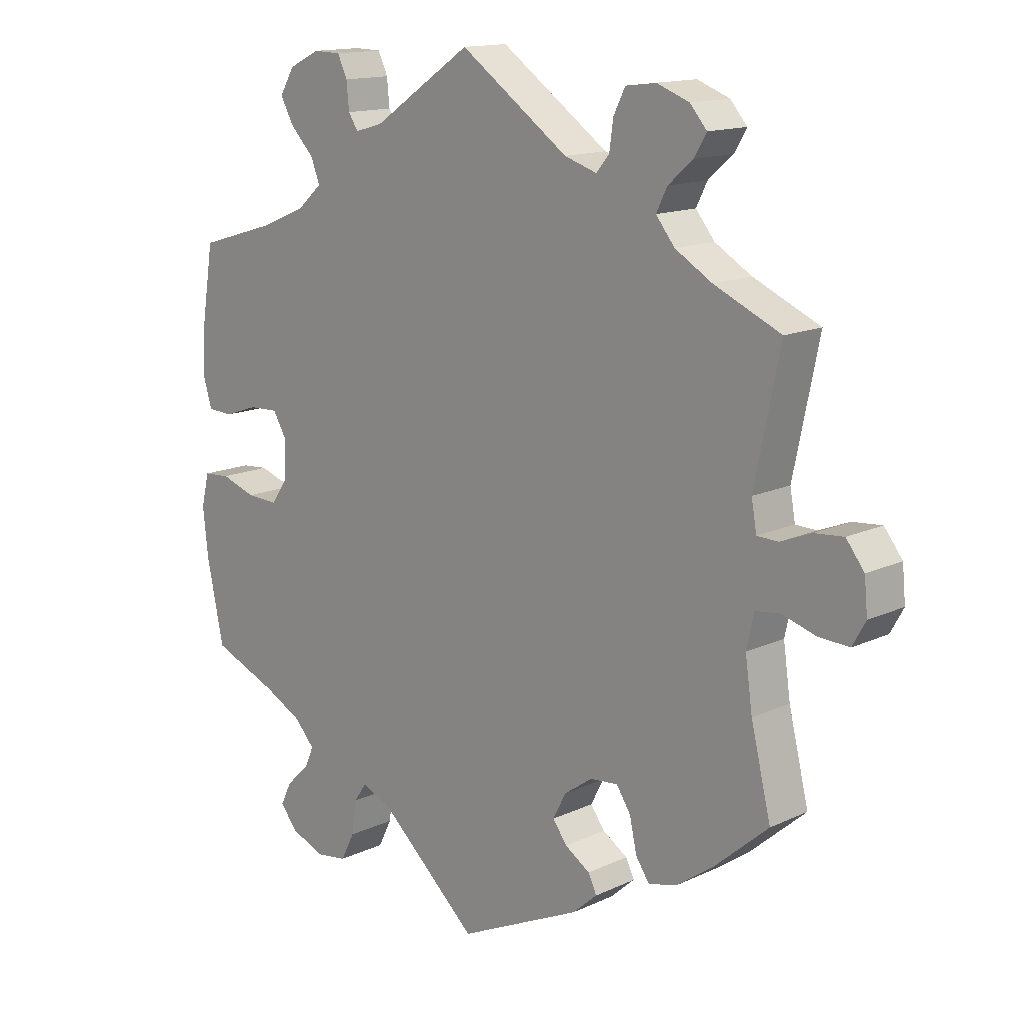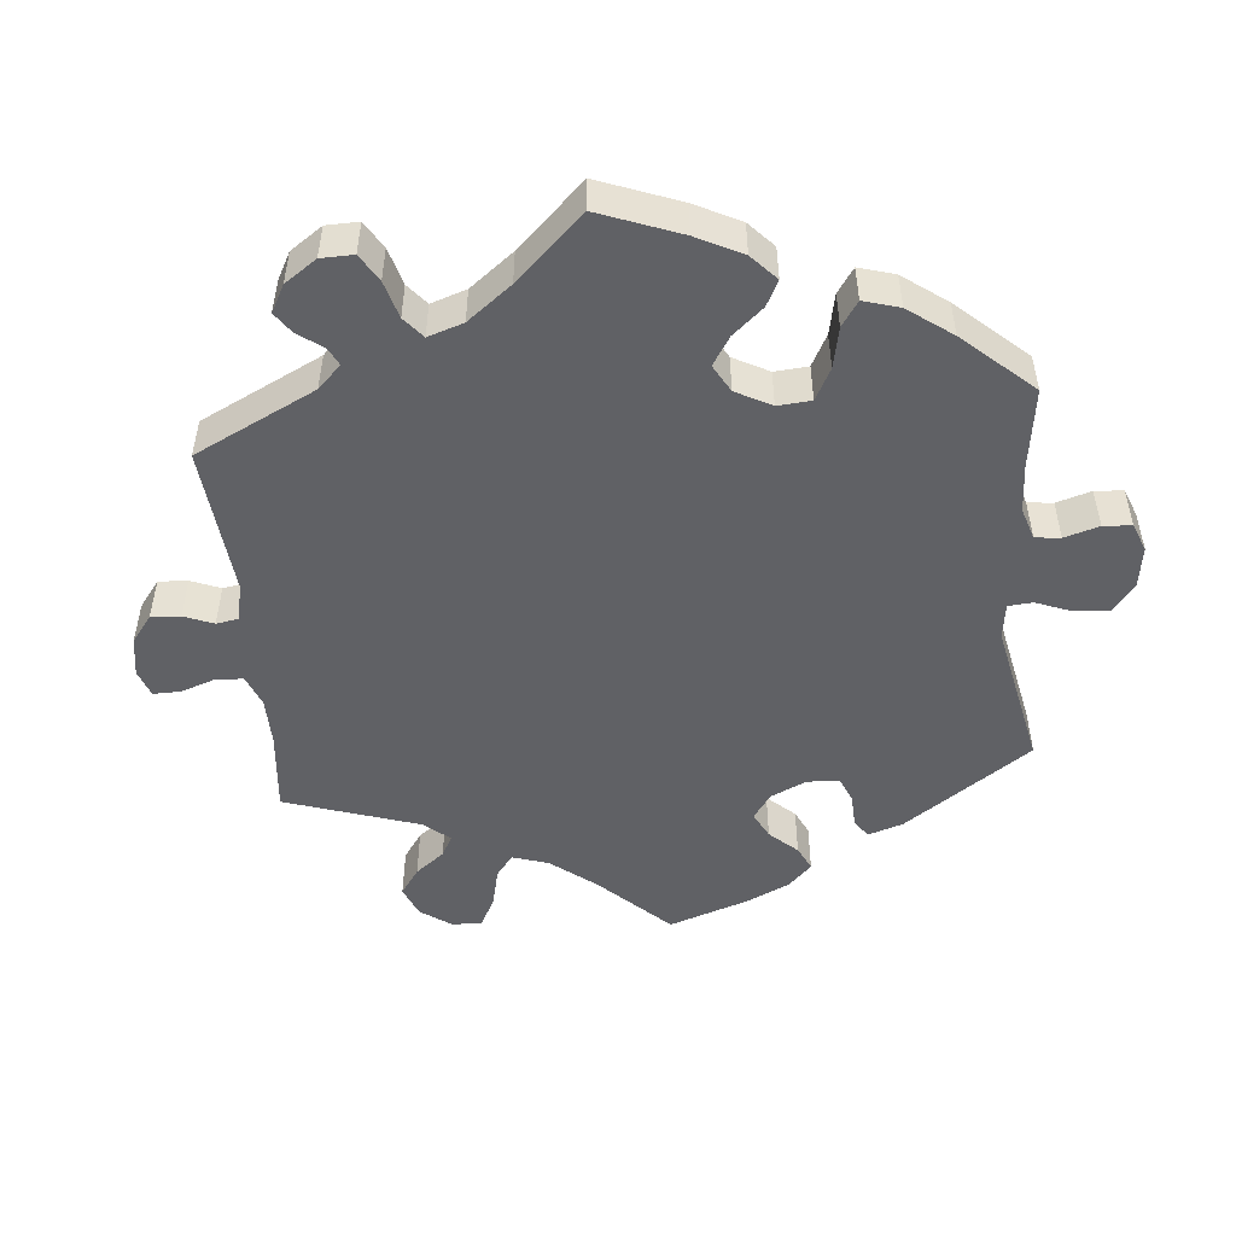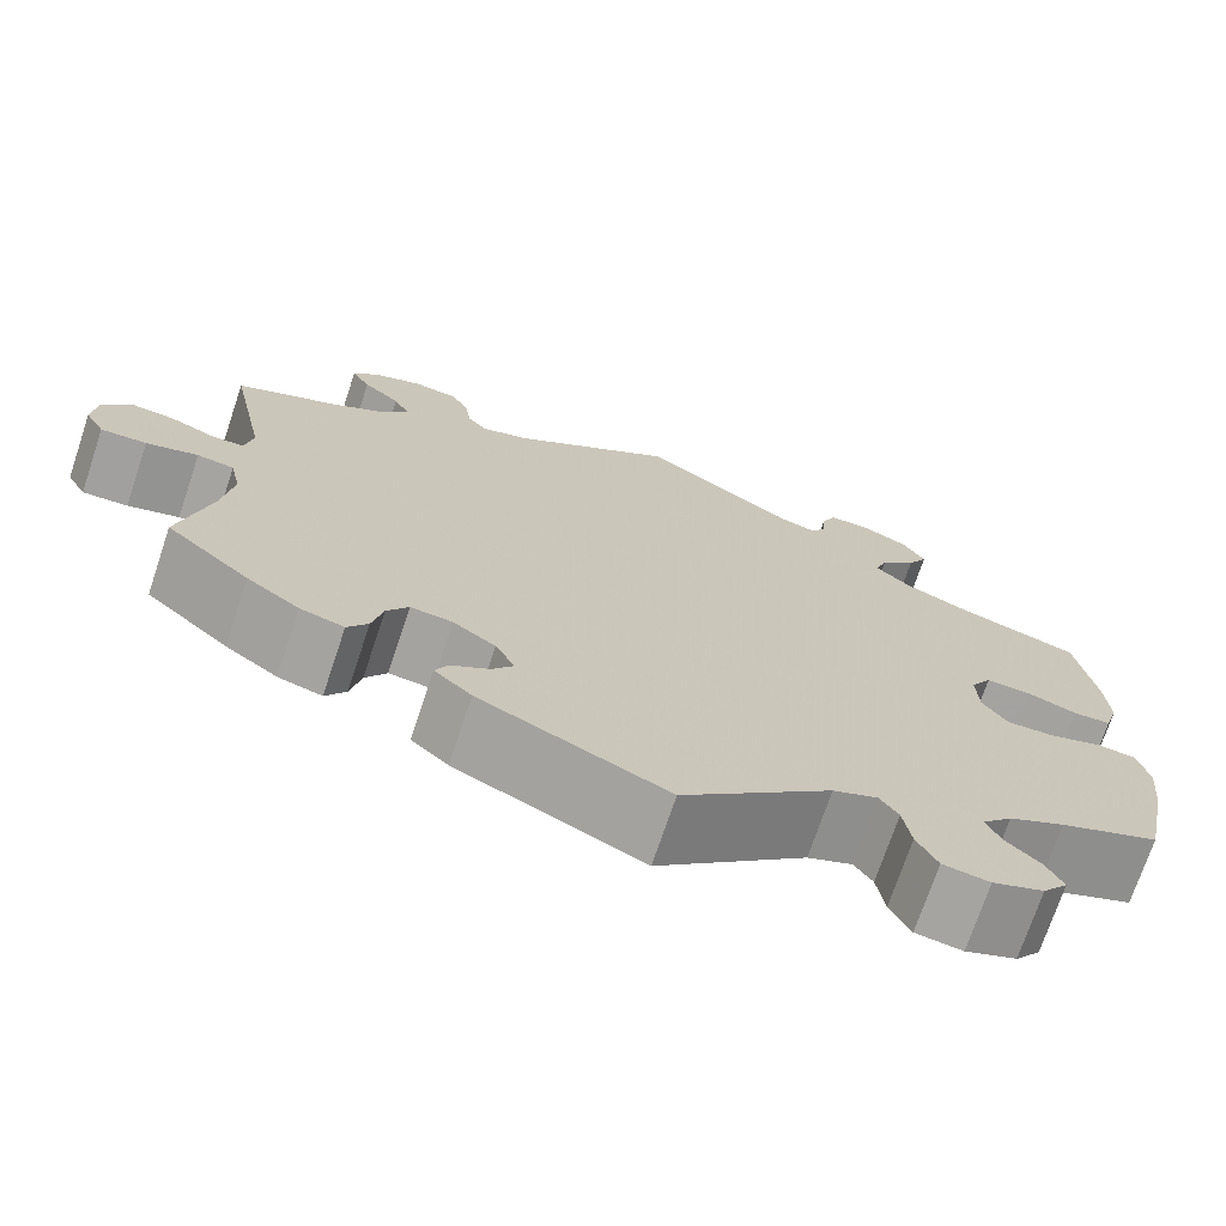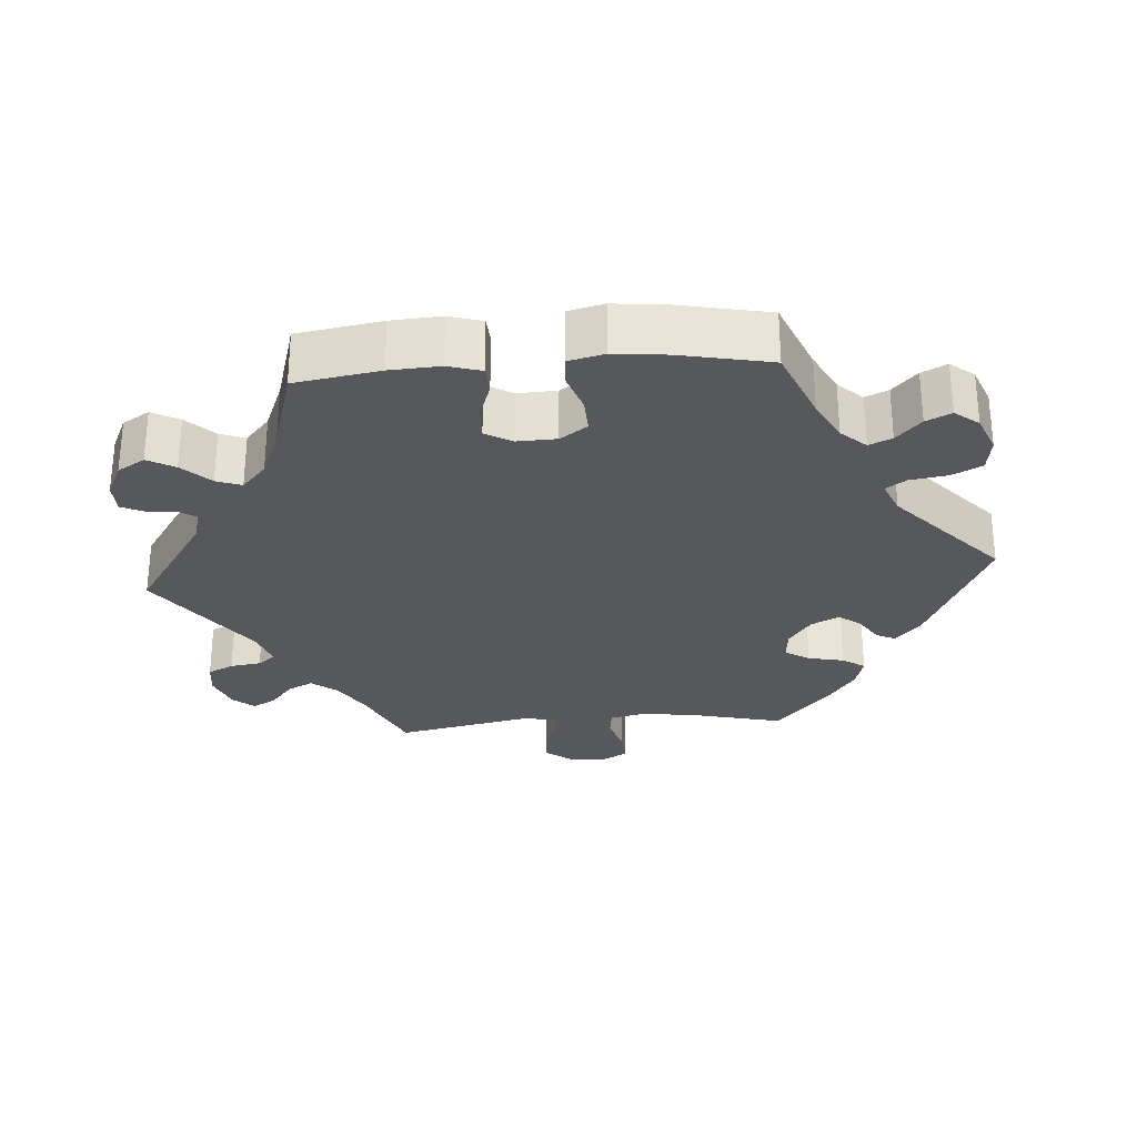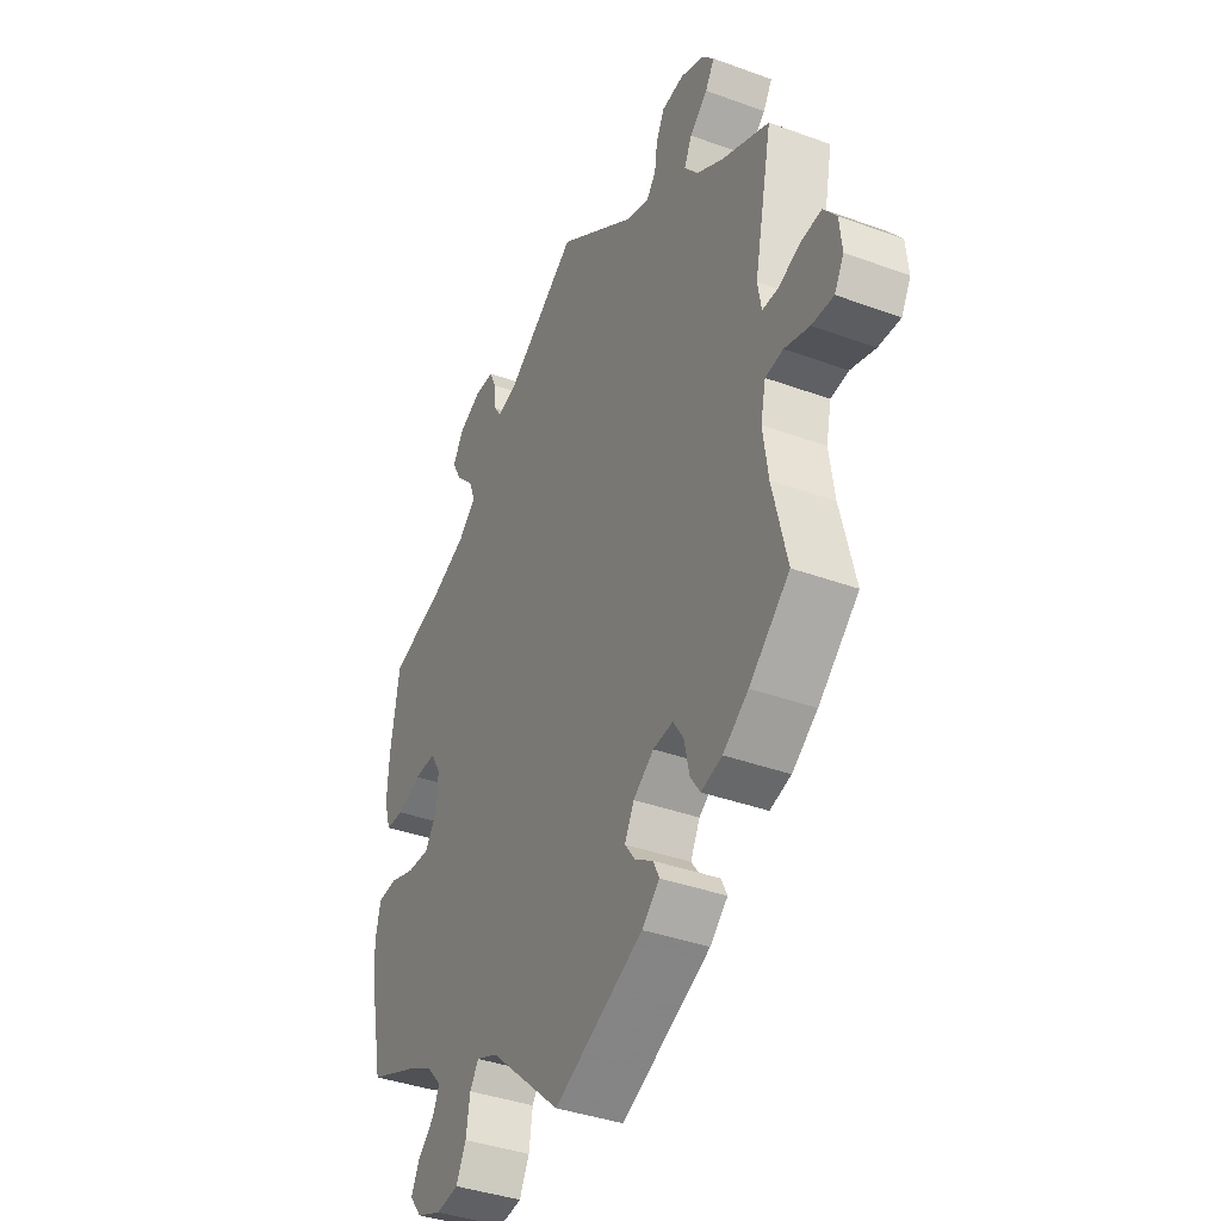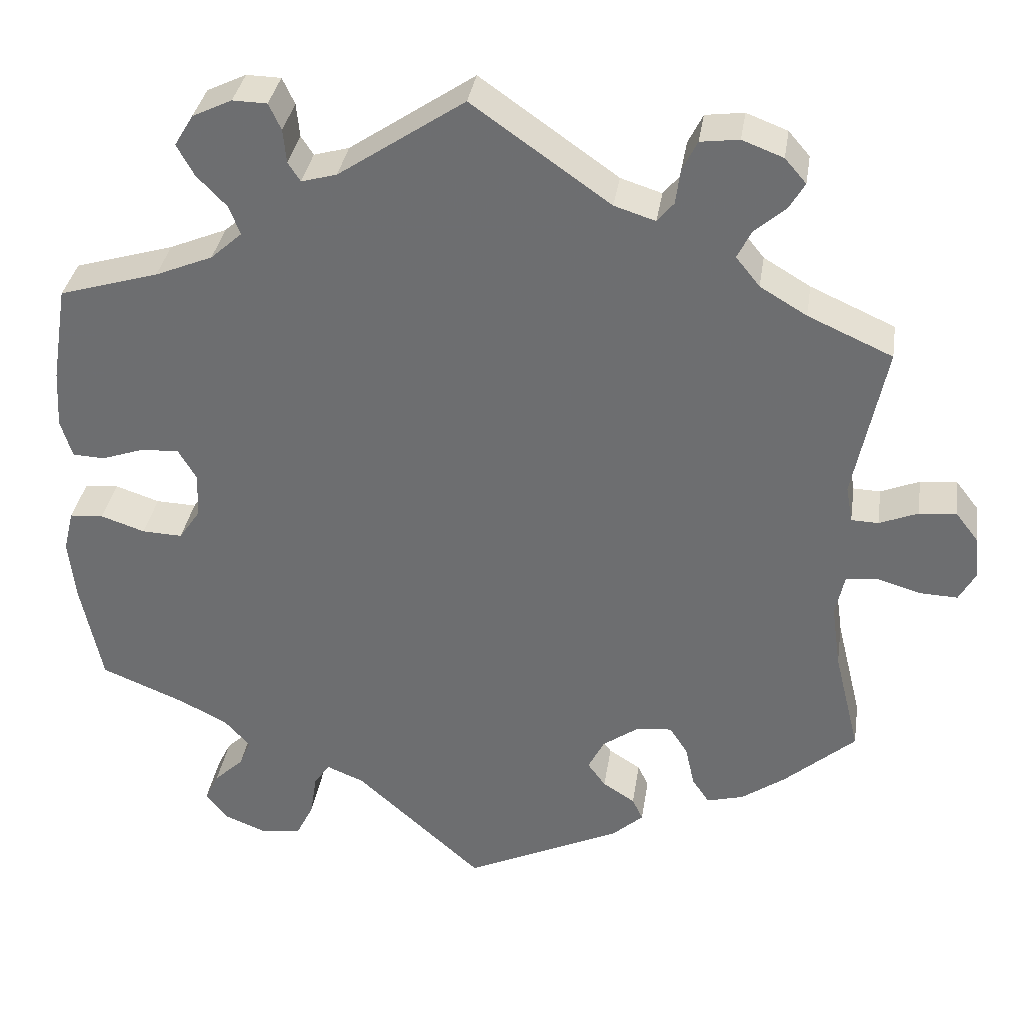
<metadata>
{"format":"obj","ext":"obj","renderer":"f3d","projection":"perspective","resolution":1024,"background":"white","views":[{"elev":14.4,"azim":-135.4,"up":"+Z"},{"elev":-49.7,"azim":65.4,"up":"+Y"},{"elev":-72.3,"azim":-18.5,"up":"+Z"},{"elev":-28.3,"azim":94.4,"up":"+Y"},{"elev":-38.3,"azim":-114.9,"up":"+Z"},{"elev":34.4,"azim":-171.4,"up":"+Z"}]}
</metadata>
<code>
v 0.397 0.07 -0.331
v 0.339 0.07 -0.361
v 0.308 0.07 -0.395
v 0.322 0.07 -0.427
v 0.358 0.07 -0.461
v 0.375 0.07 -0.496
v 0.349 0.07 -0.529
v 0.296 0.07 -0.55
v 0.248 0.07 -0.543
v 0.227 0.07 -0.501
v 0.219 0.07 -0.449
v 0.2 0.07 -0.421
v 0.154 0.07 -0.44
v 0 0.07 -0.578
v -0.191 0.07 -0.489
v -0.229 0.07 -0.455
v -0.216 0.07 -0.428
v -0.177 0.07 -0.403
v -0.155 0.07 -0.373
v -0.175 0.07 -0.334
v -0.219 0.07 -0.303
v -0.262 0.07 -0.299
v -0.284 0.07 -0.333
v -0.295 0.07 -0.383
v -0.316 0.07 -0.414
v -0.361 0.07 -0.402
v -0.415 0.07 -0.364
v -0.501 0.07 -0.289
v -0.47 0.07 -0.162
v -0.459 0.07 -0.085
v -0.47 0.07 -0.034
v -0.508 0.07 -0.029
v -0.561 0.07 -0.045
v -0.608 0.07 -0.047
v -0.628 0.07 -0.011
v -0.623 0.07 0.041
v -0.595 0.07 0.077
v -0.55 0.07 0.073
v -0.503 0.07 0.054
v -0.47 0.07 0.055
v -0.462 0.07 0.1
v -0.501 0.07 0.289
v -0.398 0.07 0.335
v -0.341 0.07 0.369
v -0.312 0.07 0.405
v -0.329 0.07 0.439
v -0.367 0.07 0.472
v -0.386 0.07 0.504
v -0.36 0.07 0.534
v -0.31 0.07 0.553
v -0.263 0.07 0.547
v -0.245 0.07 0.511
v -0.239 0.07 0.468
v -0.219 0.07 0.444
v -0.169 0.07 0.46
v -0.001 0.07 0.578
v 0.152 0.07 0.475
v 0.195 0.07 0.463
v 0.21 0.07 0.486
v 0.214 0.07 0.527
v 0.229 0.07 0.559
v 0.271 0.07 0.56
v 0.319 0.07 0.537
v 0.342 0.07 0.499
v 0.321 0.07 0.461
v 0.284 0.07 0.423
v 0.271 0.07 0.388
v 0.309 0.07 0.354
v 0.379 0.07 0.325
v 0.5 0.07 0.289
v 0.519 0.07 0.171
v 0.523 0.07 0.101
v 0.509 0.07 0.055
v 0.47 0.07 0.053
v 0.418 0.07 0.071
v 0.372 0.07 0.073
v 0.35 0.07 0.036
v 0.352 0.07 -0.019
v 0.378 0.07 -0.057
v 0.427 0.07 -0.055
v 0.481 0.07 -0.037
v 0.522 0.07 -0.04
v 0.534 0.07 -0.09
v 0.526 0.07 -0.164
v 0.5 0.07 -0.289
v 0.397 0 -0.331
v 0.339 0 -0.361
v 0.308 0 -0.395
v 0.322 0 -0.427
v 0.358 0 -0.461
v 0.375 0 -0.496
v 0.349 0 -0.529
v 0.296 0 -0.55
v 0.248 0 -0.543
v 0.227 0 -0.501
v 0.219 0 -0.449
v 0.2 0 -0.421
v 0.154 0 -0.44
v 0 0 -0.578
v -0.191 0 -0.489
v -0.229 0 -0.455
v -0.216 0 -0.428
v -0.177 0 -0.403
v -0.155 0 -0.373
v -0.175 0 -0.334
v -0.219 0 -0.303
v -0.262 0 -0.299
v -0.284 0 -0.333
v -0.295 0 -0.383
v -0.316 0 -0.414
v -0.361 0 -0.402
v -0.415 0 -0.364
v -0.501 0 -0.289
v -0.47 0 -0.162
v -0.459 0 -0.085
v -0.47 0 -0.034
v -0.508 0 -0.029
v -0.561 0 -0.045
v -0.608 0 -0.047
v -0.628 0 -0.011
v -0.623 0 0.041
v -0.595 0 0.077
v -0.55 0 0.073
v -0.503 0 0.054
v -0.47 0 0.055
v -0.462 0 0.1
v -0.501 0 0.289
v -0.398 0 0.335
v -0.341 0 0.369
v -0.312 0 0.405
v -0.329 0 0.439
v -0.367 0 0.472
v -0.386 0 0.504
v -0.36 0 0.534
v -0.31 0 0.553
v -0.263 0 0.547
v -0.245 0 0.511
v -0.239 0 0.468
v -0.219 0 0.444
v -0.169 0 0.46
v -0.001 0 0.578
v 0.152 0 0.475
v 0.195 0 0.463
v 0.21 0 0.486
v 0.214 0 0.527
v 0.229 0 0.559
v 0.271 0 0.56
v 0.319 0 0.537
v 0.342 0 0.499
v 0.321 0 0.461
v 0.284 0 0.423
v 0.271 0 0.388
v 0.309 0 0.354
v 0.379 0 0.325
v 0.5 0 0.289
v 0.519 0 0.171
v 0.523 0 0.101
v 0.509 0 0.055
v 0.47 0 0.053
v 0.418 0 0.071
v 0.372 0 0.073
v 0.35 0 0.036
v 0.352 0 -0.019
v 0.378 0 -0.057
v 0.427 0 -0.055
v 0.481 0 -0.037
v 0.522 0 -0.04
v 0.534 0 -0.09
v 0.526 0 -0.164
v 0.5 0 -0.289
f 84 85 1
f 83 84 1 2
f 80 81 82 83
f 79 80 83 2
f 78 79 2 3
f 77 78 3
f 72 73 74 75
f 72 75 76
f 69 70 71 72
f 68 69 72 76
f 67 68 76 77
f 63 64 65 66
f 63 66 67
f 62 63 67
f 59 60 61 62
f 58 59 62 67
f 57 58 67 77
f 55 56 57 77
f 50 51 52 53
f 50 53 54
f 49 50 54
f 46 47 48 49
f 45 46 49 54
f 44 45 54 55
f 41 42 43
f 40 41 43 44
f 36 37 38 39
f 36 39 40
f 35 36 40
f 32 33 34 35
f 31 32 35 40
f 30 31 40 44
f 26 27 28 29
f 23 24 25 26
f 22 23 26 29
f 21 22 29 30
f 15 16 17 18
f 13 14 15 18
f 12 13 18 19
f 8 9 10 11
f 8 11 12
f 7 8 12
f 4 5 6 7
f 3 4 7 12
f 20 21 30 44
f 20 44 55 77
f 19 20 77
f 3 12 19 77
f 86 170 169
f 87 86 169 168
f 168 167 166 165
f 87 168 165 164
f 88 87 164 163
f 88 163 162
f 160 159 158 157
f 161 160 157
f 157 156 155 154
f 161 157 154 153
f 162 161 153 152
f 151 150 149 148
f 152 151 148
f 152 148 147
f 147 146 145 144
f 152 147 144 143
f 162 152 143 142
f 162 142 141 140
f 138 137 136 135
f 139 138 135
f 139 135 134
f 134 133 132 131
f 139 134 131 130
f 140 139 130 129
f 128 127 126
f 129 128 126 125
f 124 123 122 121
f 125 124 121
f 125 121 120
f 120 119 118 117
f 125 120 117 116
f 129 125 116 115
f 114 113 112 111
f 111 110 109 108
f 114 111 108 107
f 115 114 107 106
f 103 102 101 100
f 103 100 99 98
f 104 103 98 97
f 96 95 94 93
f 97 96 93
f 97 93 92
f 92 91 90 89
f 97 92 89 88
f 129 115 106 105
f 162 140 129 105
f 162 105 104
f 162 104 97 88
f 1 86 87 2
f 2 87 88 3
f 3 88 89 4
f 4 89 90 5
f 5 90 91 6
f 6 91 92 7
f 7 92 93 8
f 8 93 94 9
f 9 94 95 10
f 10 95 96 11
f 11 96 97 12
f 12 97 98 13
f 13 98 99 14
f 14 99 100 15
f 15 100 101 16
f 16 101 102 17
f 17 102 103 18
f 18 103 104 19
f 19 104 105 20
f 20 105 106 21
f 21 106 107 22
f 22 107 108 23
f 23 108 109 24
f 24 109 110 25
f 25 110 111 26
f 26 111 112 27
f 27 112 113 28
f 28 113 114 29
f 29 114 115 30
f 30 115 116 31
f 31 116 117 32
f 32 117 118 33
f 33 118 119 34
f 34 119 120 35
f 35 120 121 36
f 36 121 122 37
f 37 122 123 38
f 38 123 124 39
f 39 124 125 40
f 40 125 126 41
f 41 126 127 42
f 42 127 128 43
f 43 128 129 44
f 44 129 130 45
f 45 130 131 46
f 46 131 132 47
f 47 132 133 48
f 48 133 134 49
f 49 134 135 50
f 50 135 136 51
f 51 136 137 52
f 52 137 138 53
f 53 138 139 54
f 54 139 140 55
f 55 140 141 56
f 56 141 142 57
f 57 142 143 58
f 58 143 144 59
f 59 144 145 60
f 60 145 146 61
f 61 146 147 62
f 62 147 148 63
f 63 148 149 64
f 64 149 150 65
f 65 150 151 66
f 66 151 152 67
f 67 152 153 68
f 68 153 154 69
f 69 154 155 70
f 70 155 156 71
f 71 156 157 72
f 72 157 158 73
f 73 158 159 74
f 74 159 160 75
f 75 160 161 76
f 76 161 162 77
f 77 162 163 78
f 78 163 164 79
f 79 164 165 80
f 80 165 166 81
f 81 166 167 82
f 82 167 168 83
f 83 168 169 84
f 84 169 170 85
f 85 170 86 1

</code>
